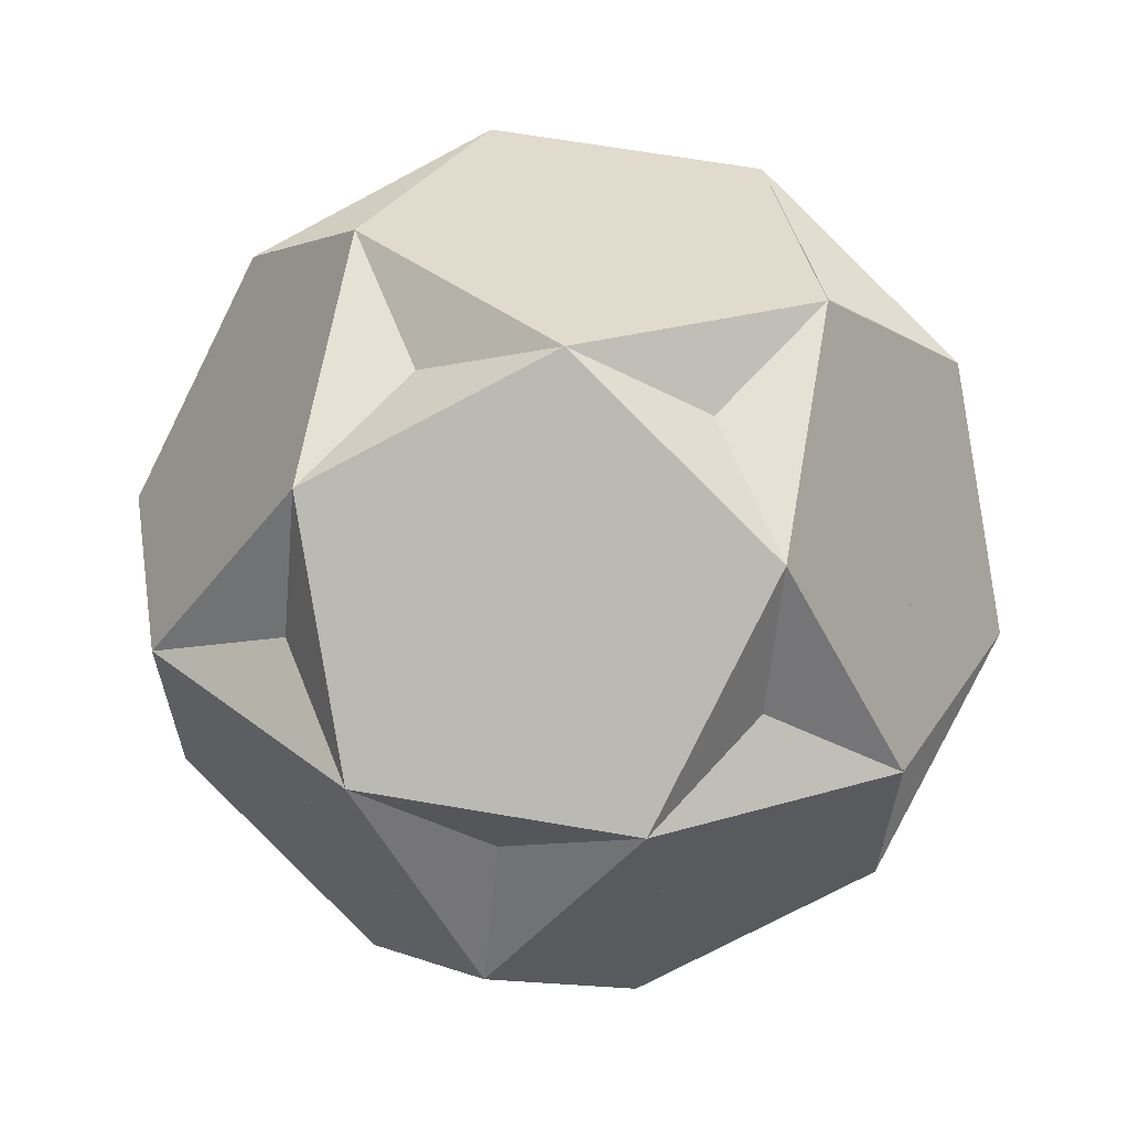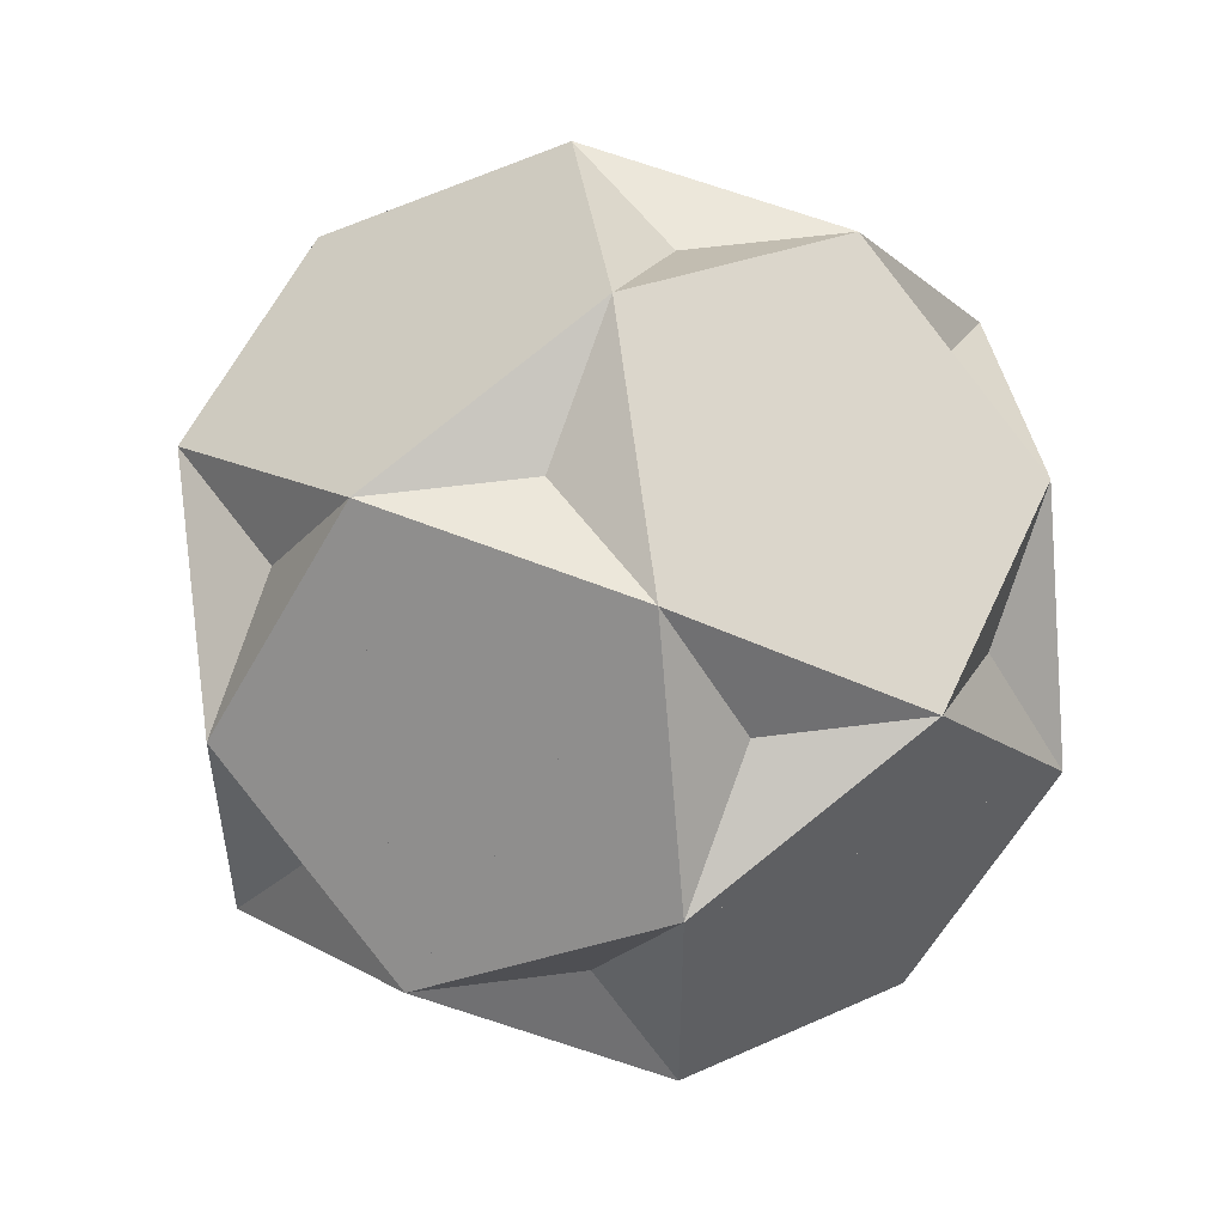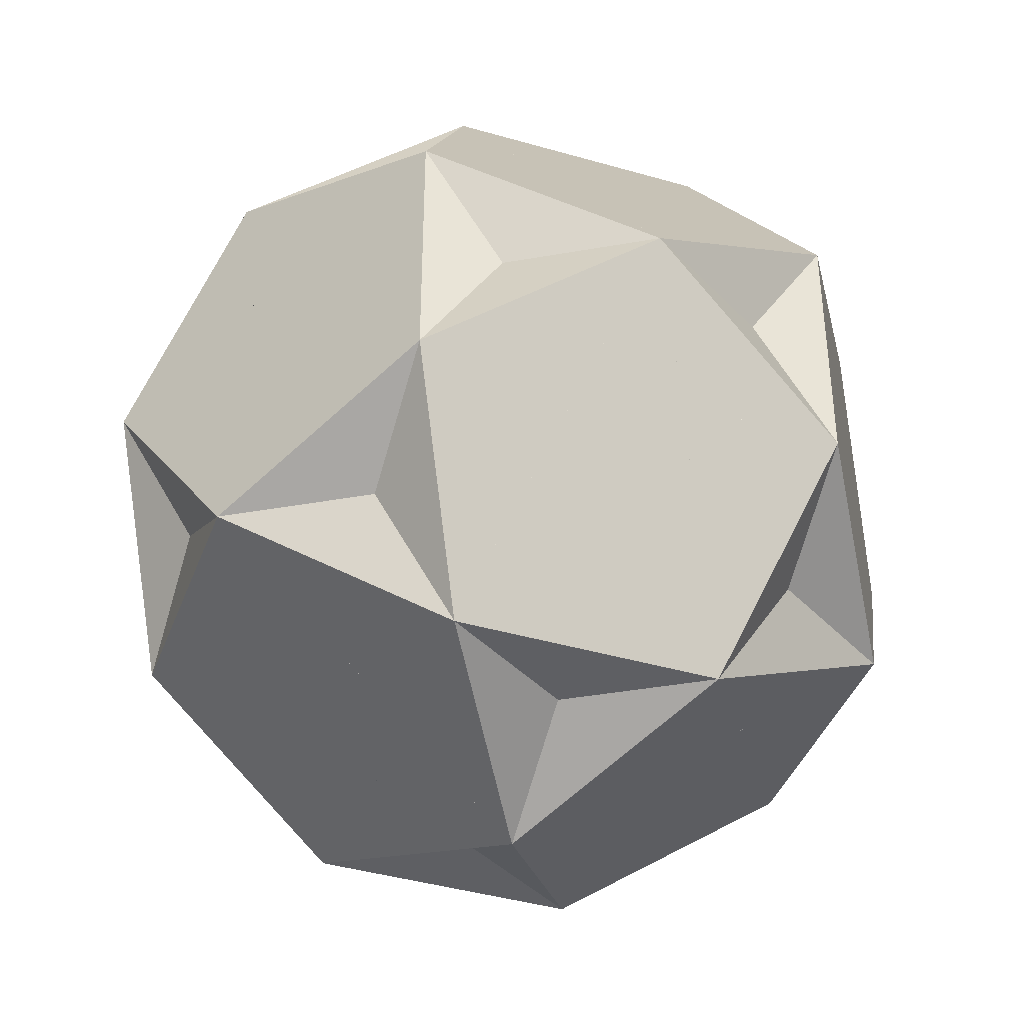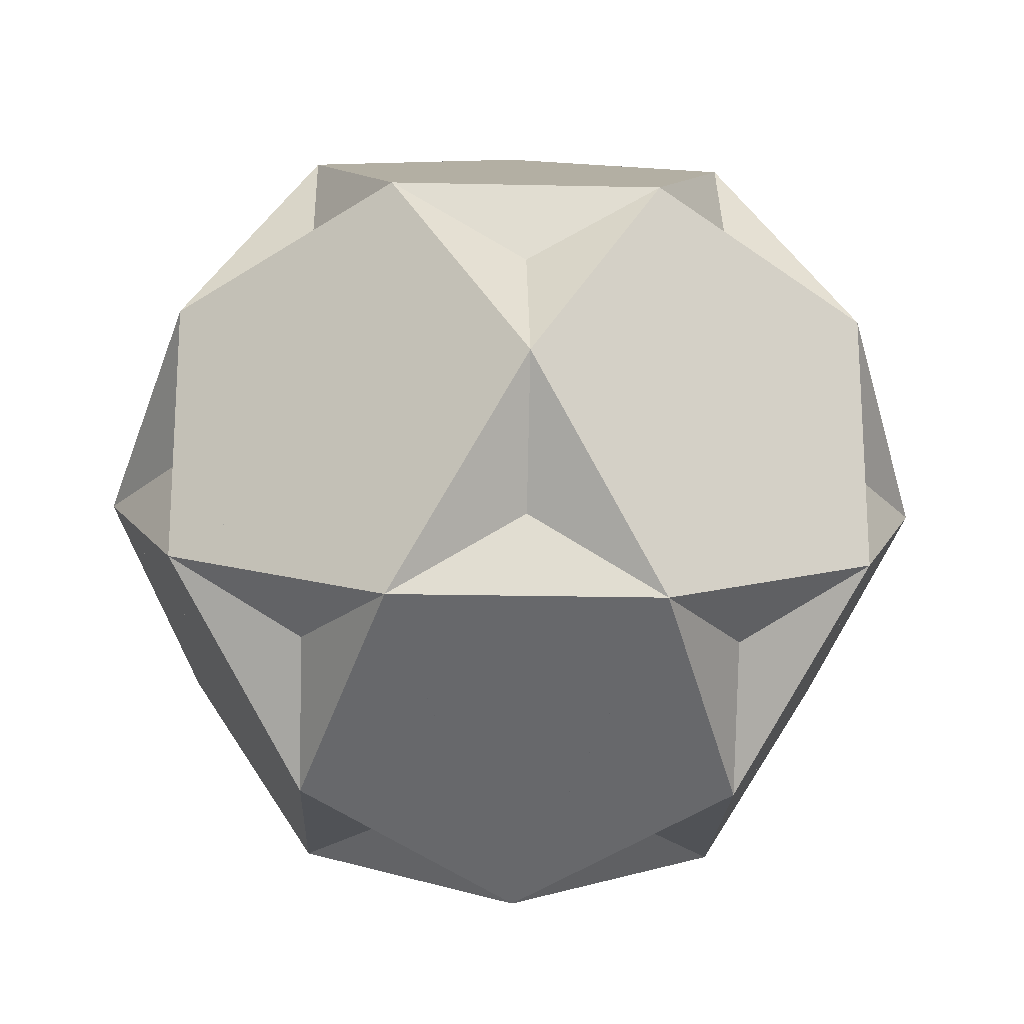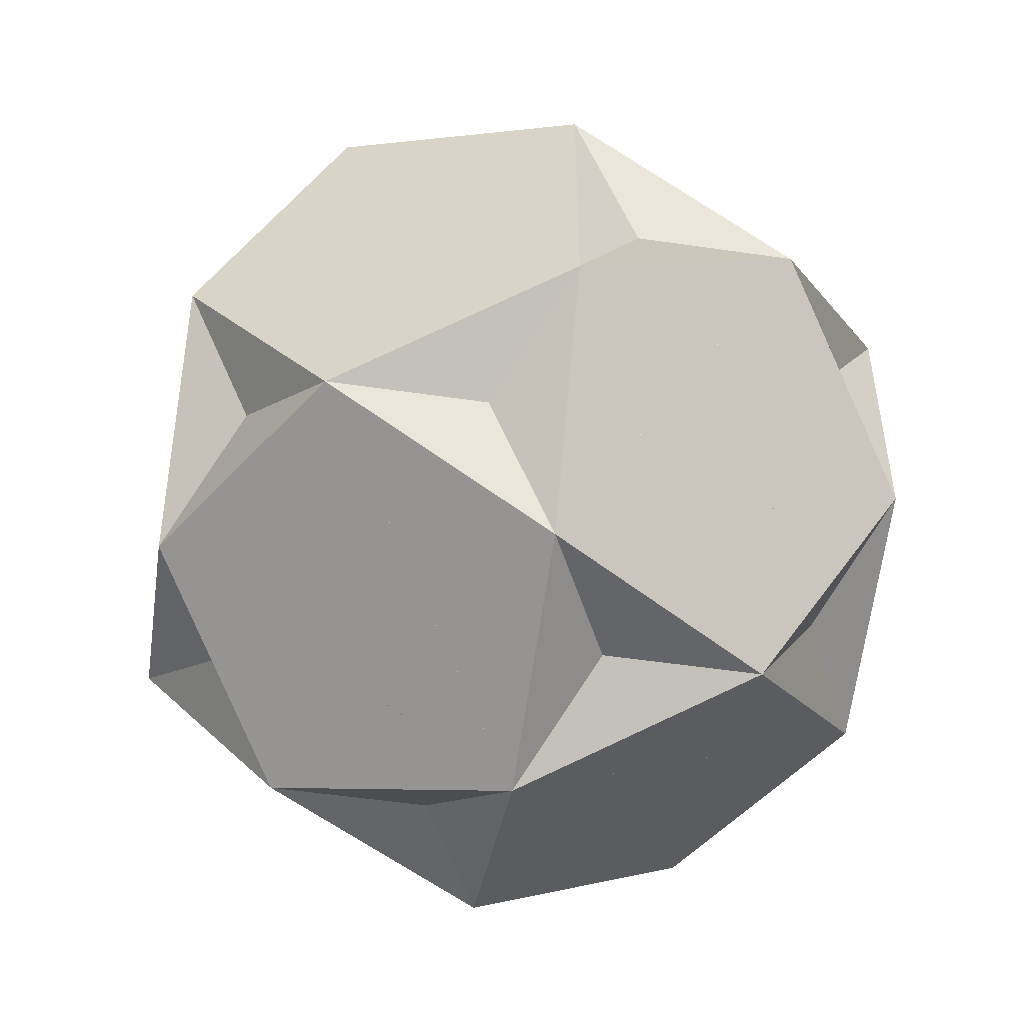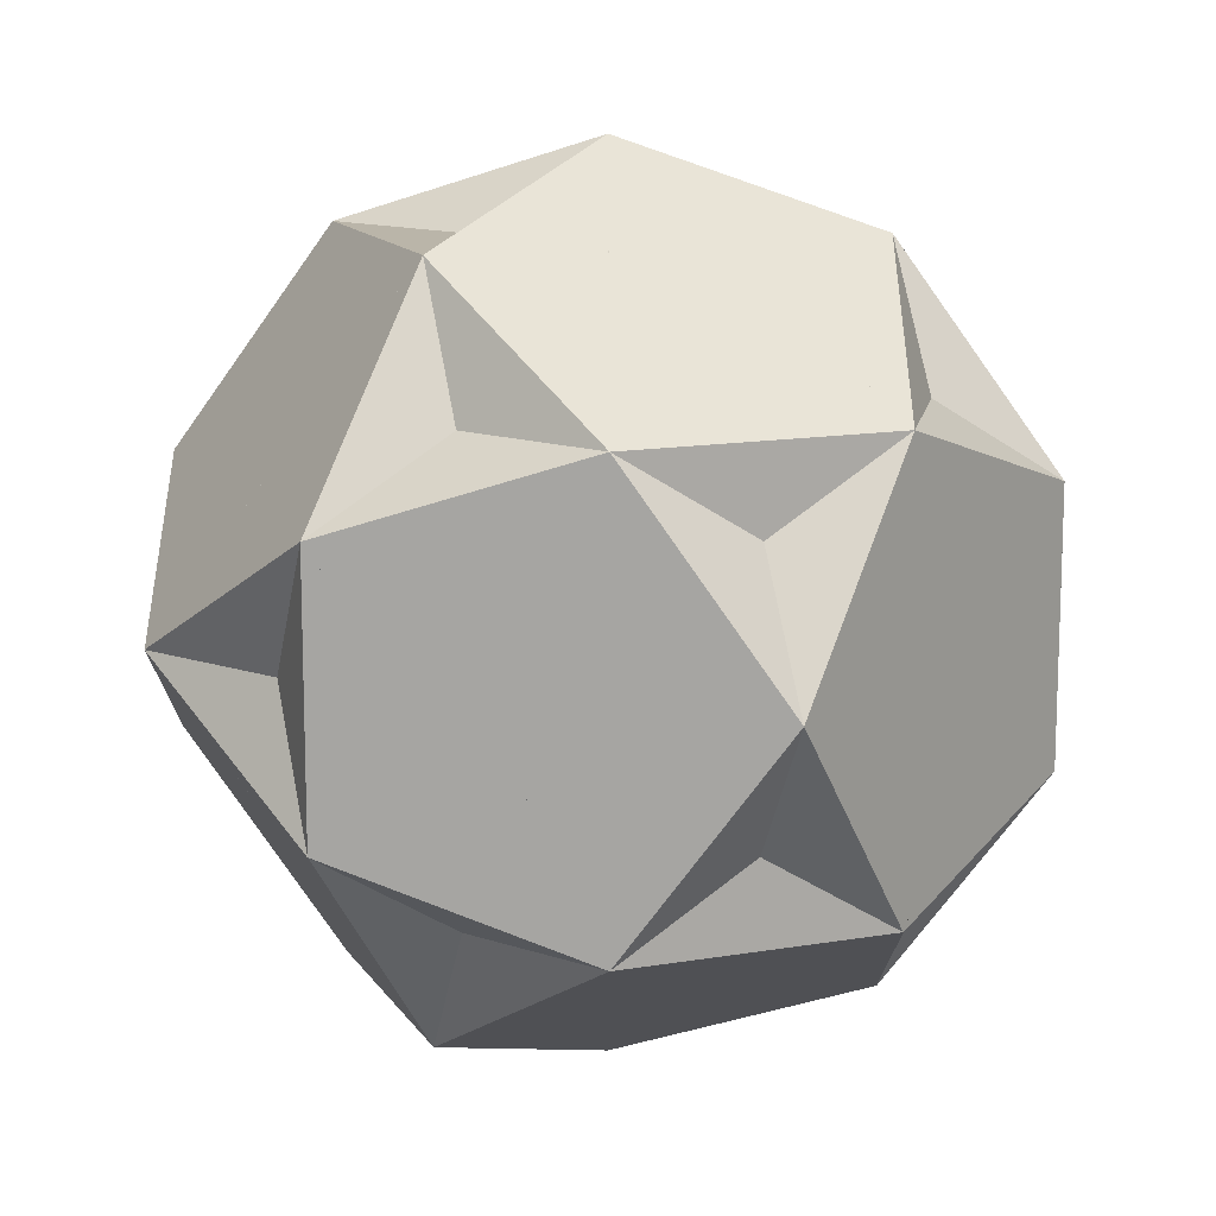
<metadata>
{"format":"obj","ext":"obj","renderer":"f3d","projection":"perspective","resolution":1024,"background":"white","views":[{"elev":64.4,"azim":-80.1,"up":"+Z"},{"elev":53.6,"azim":-156.3,"up":"+Z"},{"elev":-40.9,"azim":-109.5,"up":"+Y"},{"elev":-20.7,"azim":177.7,"up":"+Y"},{"elev":-51.6,"azim":-130.8,"up":"+Y"},{"elev":13.5,"azim":-21.1,"up":"+Y"}]}
</metadata>
<code>
v  0.5 0.809 -0.309
v  -0.5 0.809 -0.309
v  -0.5 0.809 0.309
v  0.5 0.809 0.309
v  0.809 0.309 -0.5
v  0 0 -1
v  -0.309 0.5 -0.809
v  -0.809 0.309 -0.5
v  -0 1 0
v  0.309 0.5 -0.809
v  -0.809 0.309 0.5
v  -0 0 1
v  0.309 0.5 0.809
v  0.809 0.309 0.5
v  -0.309 0.5 0.809
v  0.309 -0.5 0.809
v  0.5 -0.809 0.309
v  1 0 0
v  -0.309 -0.5 0.809
v  0.809 -0.309 0.5
v  -0.809 -0.309 0.5
v  -0.5 -0.809 -0.309
v  0 -1 0
v  0.5 -0.809 -0.309
v  -0.5 -0.809 0.309
v  -0.309 -0.5 -0.809
v  0.809 -0.309 -0.5
v  -0.809 -0.309 -0.5
v  0.309 -0.5 -0.809
v  -1 -0 -0
v  0 0.7236 -0.4472
v  -0 0.7236 0.4472
v  0.4472 0 0.7236
v  -0 -0.7236 0.4472
v  0 -0.7236 -0.4472
v  -0.4472 -0 -0.7236
v  -0.7236 -0.4472 -0
v  -0.7236 0.4472 -0
v  -0.4472 -0 0.7236
v  0.4472 0 -0.7236
v  0.7236 0.4472 0
v  0.7236 -0.4472 0
o Hedra001
g Hedra001
f 1 2 3
f 1 3 4
f 5 6 7
f 5 7 1
f 8 3 9
f 8 9 7
f 4 5 10
f 4 10 9
f 6 8 2
f 6 2 10
f 11 12 13
f 11 13 3
f 14 1 9
f 14 9 13
f 2 11 15
f 2 15 9
f 12 14 4
f 12 4 15
f 14 16 17
f 14 17 18
f 16 13 15
f 16 15 19
f 13 20 18
f 13 18 4
f 20 12 19
f 20 19 17
f 21 22 23
f 21 23 19
f 24 20 16
f 24 16 23
f 12 21 25
f 12 25 16
f 22 24 17
f 22 17 25
f 24 26 6
f 24 6 27
f 26 23 25
f 26 25 28
f 23 29 27
f 23 27 17
f 29 22 28
f 29 28 6
f 30 2 7
f 30 7 28
f 10 29 26
f 10 26 7
f 22 30 8
f 22 8 26
f 30 25 19
f 30 19 11
f 28 21 11
f 28 11 8
f 21 15 3
f 21 3 30
f 29 5 18
f 29 18 24
f 27 10 1
f 27 1 18
f 20 27 5
f 20 5 14
f 4 14 18
f 4 18 5
f 4 5 1
f 6 26 28
f 6 28 8
f 6 8 7
f 3 15 13
f 3 13 4
f 3 4 9
f 5 27 29
f 5 29 6
f 5 6 10
f 8 30 11
f 8 11 3
f 8 3 2
f 12 16 20
f 12 20 14
f 12 14 13
f 1 10 7
f 1 7 2
f 1 2 9
f 11 21 19
f 11 19 12
f 11 12 15
f 16 19 25
f 16 25 23
f 16 23 17
f 20 17 24
f 20 24 27
f 20 27 18
f 22 26 29
f 22 29 24
f 22 24 23
f 21 30 28
f 21 28 22
f 21 22 25
f 31 1 7
f 31 7 9
f 31 9 10
f 31 10 2
f 31 2 1
f 32 3 13
f 32 13 9
f 32 9 15
f 32 15 4
f 32 4 3
f 33 12 20
f 33 20 13
f 33 13 16
f 33 16 14
f 33 14 12
f 34 19 23
f 34 23 16
f 34 16 25
f 34 25 17
f 34 17 19
f 35 22 29
f 35 29 23
f 35 23 26
f 35 26 24
f 35 24 22
f 36 28 7
f 36 7 26
f 36 26 8
f 36 8 6
f 36 6 28
f 37 22 21
f 37 21 28
f 37 28 25
f 37 25 30
f 37 30 22
f 38 11 2
f 38 2 30
f 38 30 3
f 38 3 8
f 38 8 11
f 39 21 12
f 39 12 11
f 39 11 19
f 39 19 15
f 39 15 21
f 40 10 27
f 40 27 6
f 40 6 5
f 40 5 29
f 40 29 10
f 41 1 14
f 41 14 5
f 41 5 4
f 41 4 18
f 41 18 1
f 42 20 24
f 42 24 18
f 42 18 17
f 42 17 27
f 42 27 20

</code>
